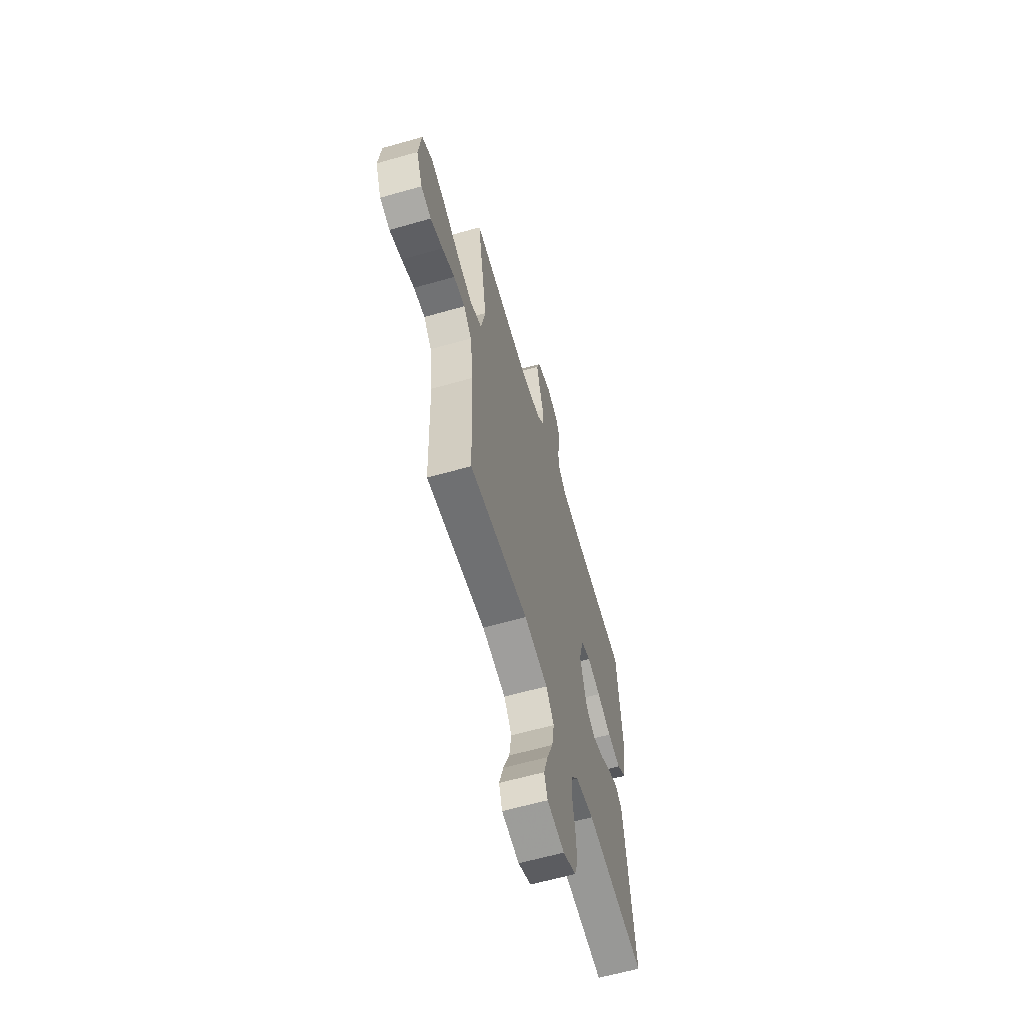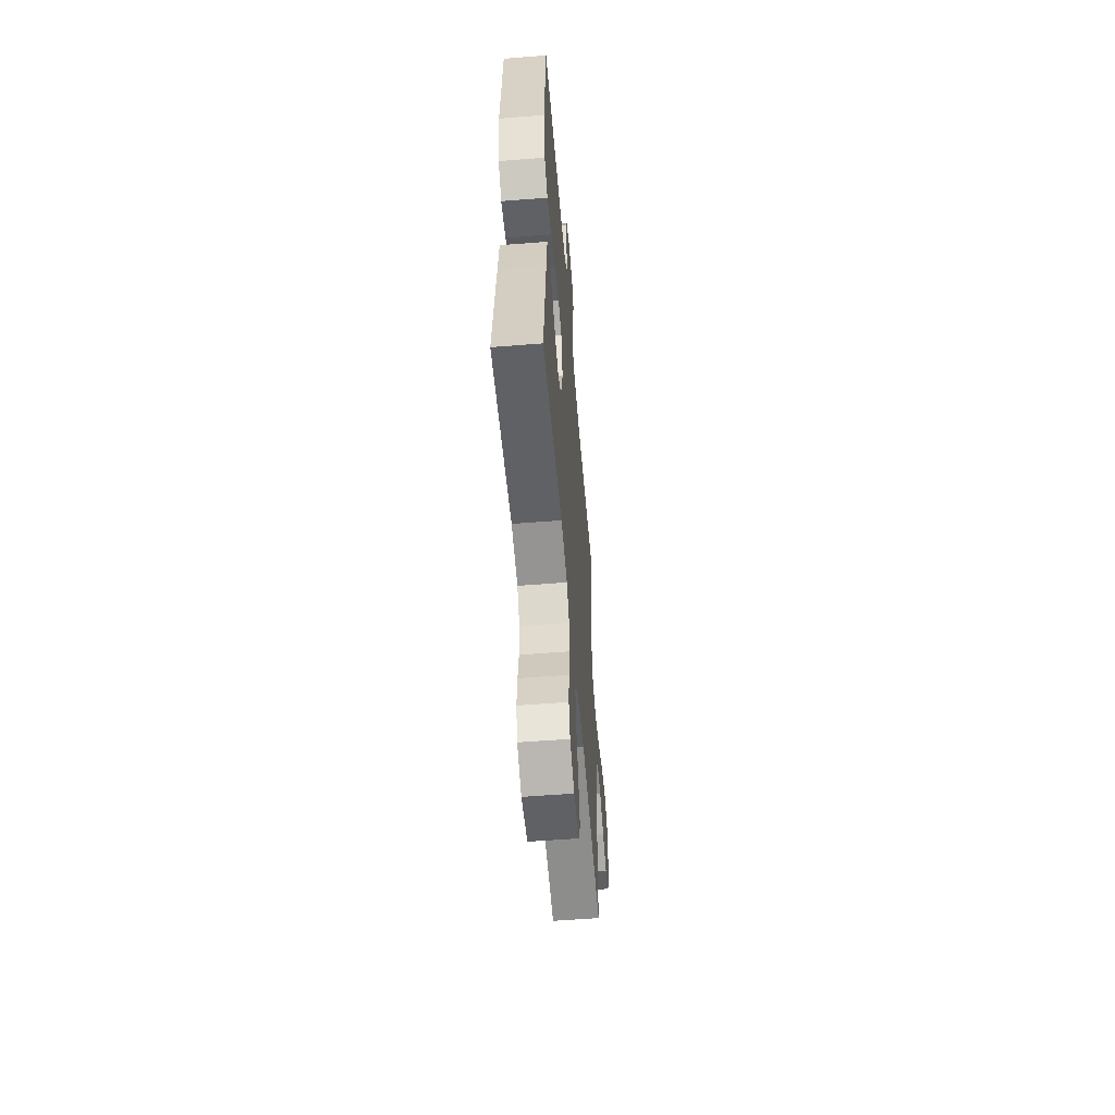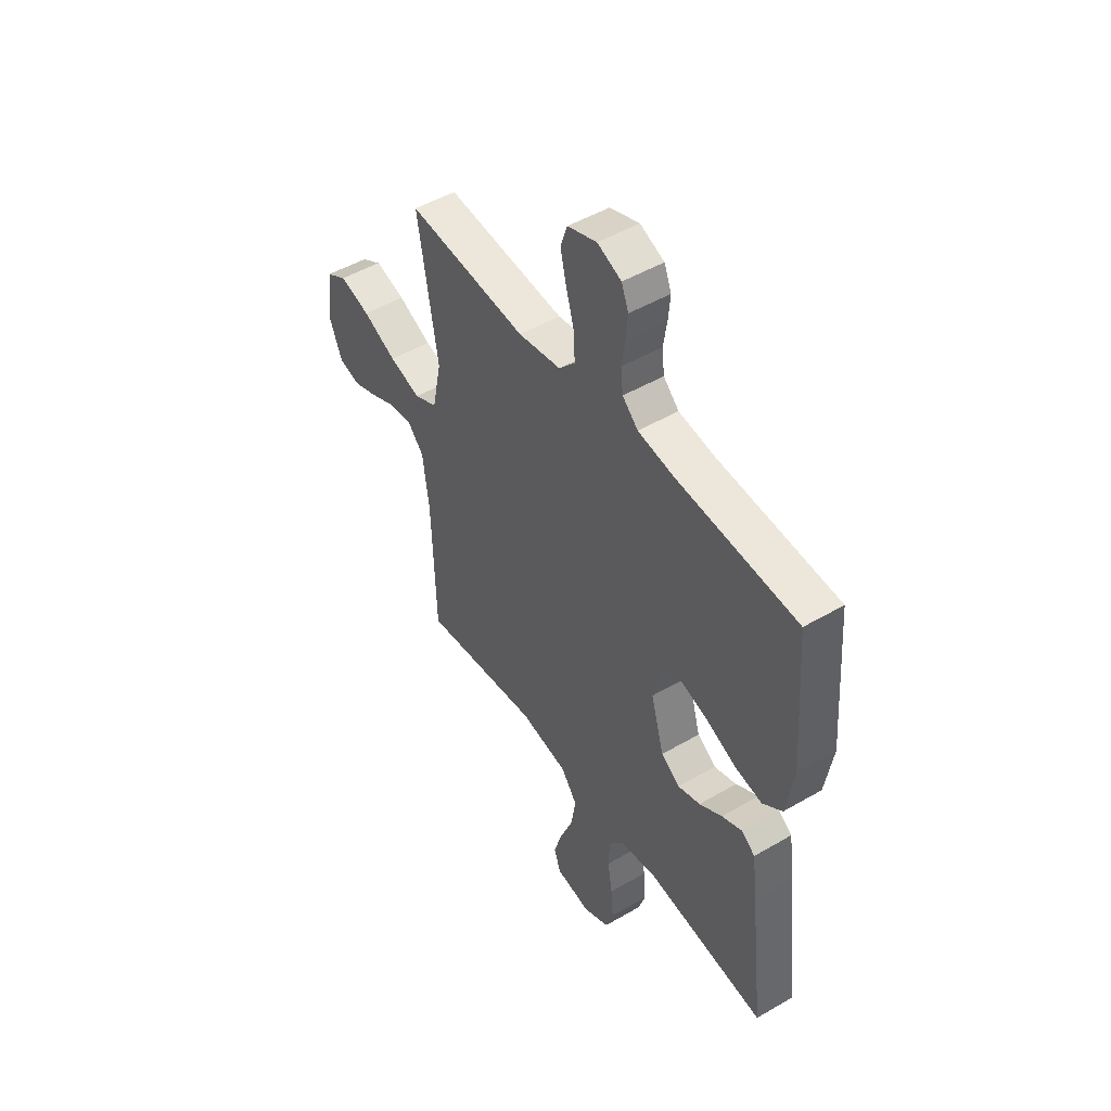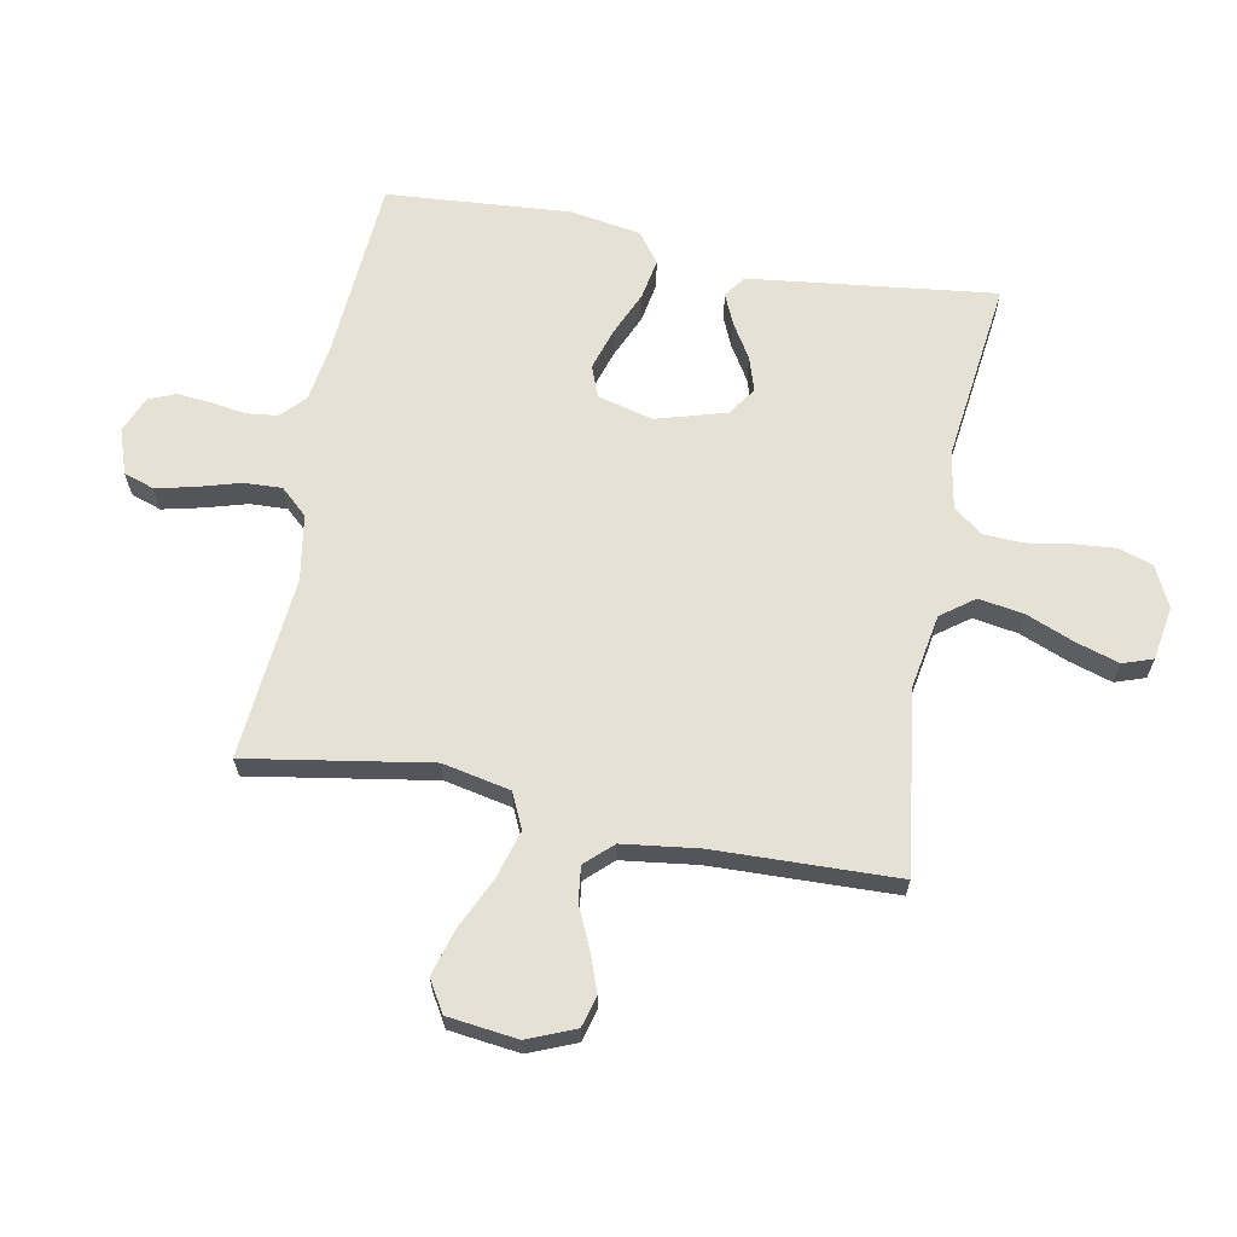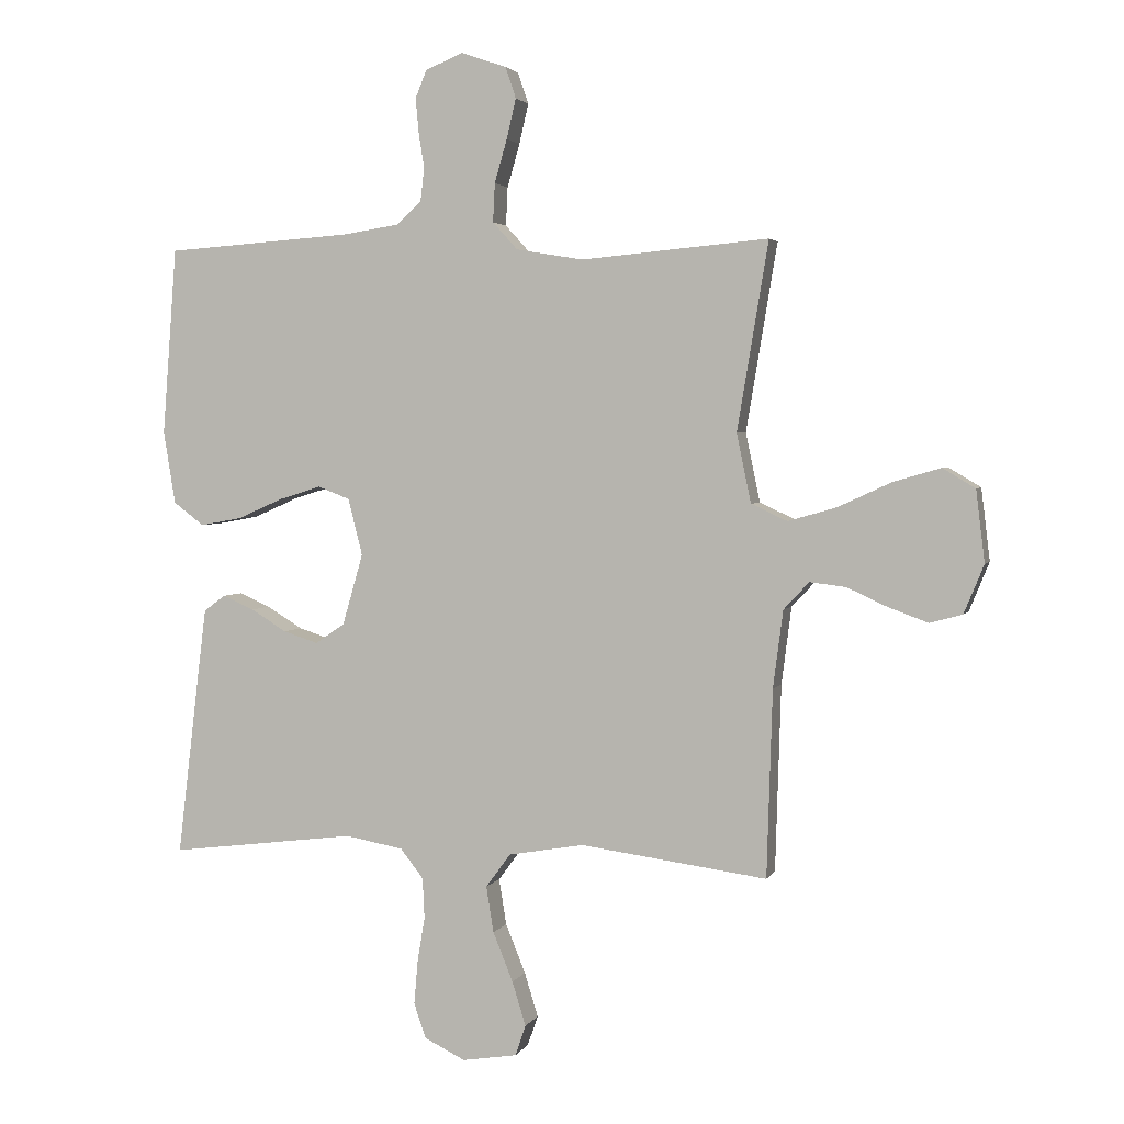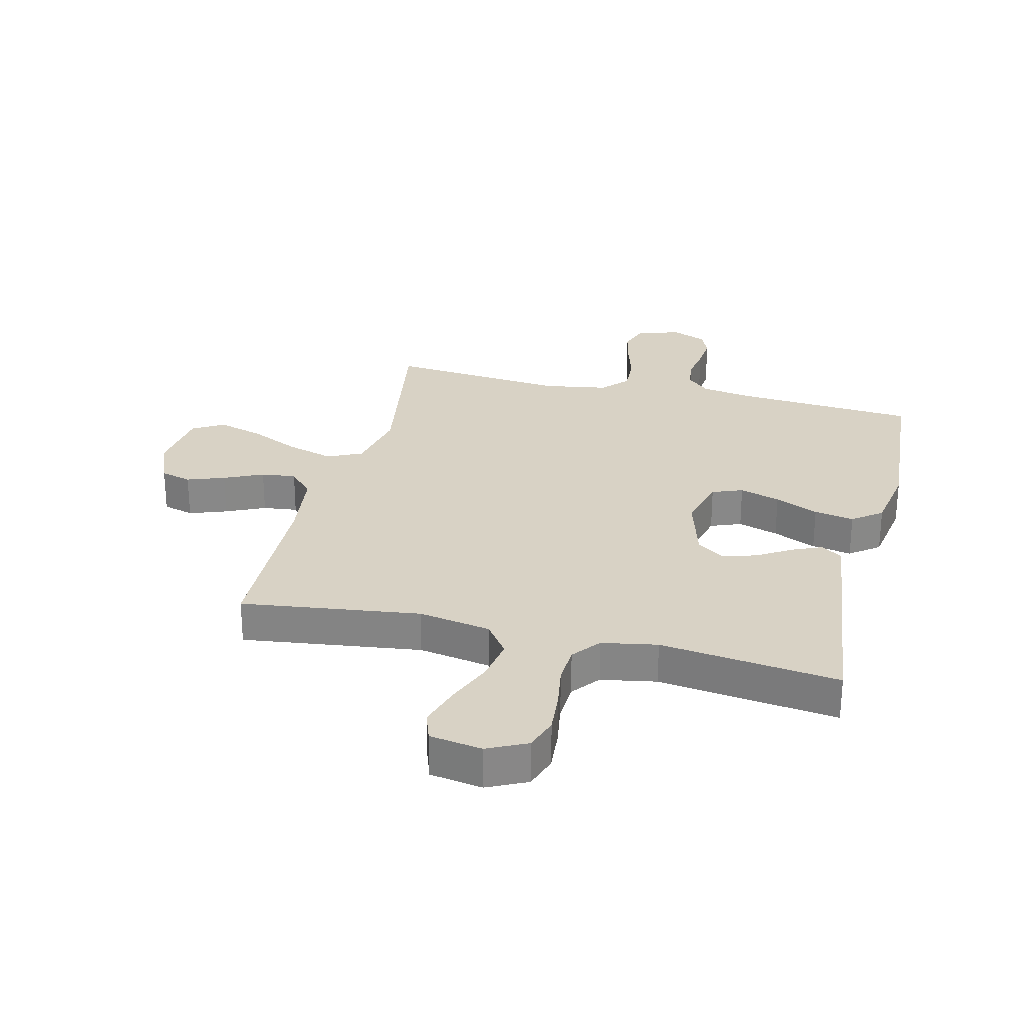
<metadata>
{"format":"obj","ext":"obj","renderer":"f3d","projection":"perspective","resolution":1024,"background":"white","views":[{"elev":-62.0,"azim":106.1,"up":"+Z"},{"elev":-56.9,"azim":-85.3,"up":"+Z"},{"elev":48.9,"azim":-123.0,"up":"+Z"},{"elev":65.0,"azim":100.8,"up":"+Y"},{"elev":3.0,"azim":15.9,"up":"+Z"},{"elev":27.7,"azim":-166.1,"up":"+Y"}]}
</metadata>
<code>
v 0.5 0.07 -0.5
v 0.2 0.07 -0.46
v 0.079 0.07 -0.481
v 0.039 0.07 -0.535
v 0.051 0.07 -0.609
v 0.083 0.07 -0.688
v 0.105 0.07 -0.759
v 0.088 0.07 -0.808
v 0 0.07 -0.822
v -0.066 0.07 -0.79
v -0.085 0.07 -0.734
v -0.079 0.07 -0.664
v -0.067 0.07 -0.592
v -0.07 0.07 -0.527
v -0.107 0.07 -0.48
v -0.2 0.07 -0.463
v -0.5 0.07 -0.5
v -0.464 0.07 -0.2
v -0.451 0.07 -0.096
v -0.416 0.07 -0.071
v -0.366 0.07 -0.093
v -0.309 0.07 -0.128
v -0.253 0.07 -0.146
v -0.206 0.07 -0.114
v -0.173 0.07 0
v -0.196 0.07 0.091
v -0.247 0.07 0.111
v -0.315 0.07 0.09
v -0.388 0.07 0.058
v -0.455 0.07 0.046
v -0.504 0.07 0.083
v -0.523 0.07 0.2
v -0.5 0.07 0.5
v -0.2 0.07 0.521
v -0.109 0.07 0.535
v -0.07 0.07 0.572
v -0.064 0.07 0.624
v -0.073 0.07 0.681
v -0.078 0.07 0.736
v -0.06 0.07 0.78
v 0 0.07 0.805
v 0.073 0.07 0.78
v 0.09 0.07 0.73
v 0.075 0.07 0.666
v 0.055 0.07 0.597
v 0.052 0.07 0.535
v 0.092 0.07 0.491
v 0.2 0.07 0.473
v 0.5 0.07 0.5
v 0.45 0.07 0.2
v 0.473 0.07 0.089
v 0.531 0.07 0.062
v 0.61 0.07 0.085
v 0.694 0.07 0.124
v 0.77 0.07 0.146
v 0.822 0.07 0.115
v 0.836 0.07 0
v 0.804 0.07 -0.078
v 0.752 0.07 -0.092
v 0.689 0.07 -0.069
v 0.624 0.07 -0.039
v 0.566 0.07 -0.032
v 0.525 0.07 -0.076
v 0.509 0.07 -0.2
v 0.5 0 -0.5
v 0.2 0 -0.46
v 0.079 0 -0.481
v 0.039 0 -0.535
v 0.051 0 -0.609
v 0.083 0 -0.688
v 0.105 0 -0.759
v 0.088 0 -0.808
v 0 0 -0.822
v -0.066 0 -0.79
v -0.085 0 -0.734
v -0.079 0 -0.664
v -0.067 0 -0.592
v -0.07 0 -0.527
v -0.107 0 -0.48
v -0.2 0 -0.463
v -0.5 0 -0.5
v -0.464 0 -0.2
v -0.451 0 -0.096
v -0.416 0 -0.071
v -0.366 0 -0.093
v -0.309 0 -0.128
v -0.253 0 -0.146
v -0.206 0 -0.114
v -0.173 0 0
v -0.196 0 0.091
v -0.247 0 0.111
v -0.315 0 0.09
v -0.388 0 0.058
v -0.455 0 0.046
v -0.504 0 0.083
v -0.523 0 0.2
v -0.5 0 0.5
v -0.2 0 0.521
v -0.109 0 0.535
v -0.07 0 0.572
v -0.064 0 0.624
v -0.073 0 0.681
v -0.078 0 0.736
v -0.06 0 0.78
v 0 0 0.805
v 0.073 0 0.78
v 0.09 0 0.73
v 0.075 0 0.666
v 0.055 0 0.597
v 0.052 0 0.535
v 0.092 0 0.491
v 0.2 0 0.473
v 0.5 0 0.5
v 0.45 0 0.2
v 0.473 0 0.089
v 0.531 0 0.062
v 0.61 0 0.085
v 0.694 0 0.124
v 0.77 0 0.146
v 0.822 0 0.115
v 0.836 0 0
v 0.804 0 -0.078
v 0.752 0 -0.092
v 0.689 0 -0.069
v 0.624 0 -0.039
v 0.566 0 -0.032
v 0.525 0 -0.076
v 0.509 0 -0.2
f 58 59 60 61
f 56 57 58 61
f 56 61 62
f 53 54 55 56
f 52 53 56 62
f 51 52 62 63
f 48 49 50
f 47 48 50 51
f 42 43 44 45
f 40 41 42 45
f 40 45 46
f 37 38 39 40
f 37 40 46
f 36 37 46 47
f 31 32 33 34
f 31 34 35
f 28 29 30 31
f 27 28 31 35
f 26 27 35 36
f 19 20 21 22
f 19 22 23
f 16 17 18 19
f 15 16 19 23
f 14 15 23 24
f 10 11 12 13
f 8 9 10 13
f 8 13 14
f 5 6 7 8
f 5 8 14 24
f 64 1 2
f 64 2 3
f 63 64 3
f 51 63 3
f 47 51 3 4
f 25 26 36 47
f 25 47 4
f 4 5 24 25
f 125 124 123 122
f 125 122 121 120
f 126 125 120
f 120 119 118 117
f 126 120 117 116
f 127 126 116 115
f 114 113 112
f 115 114 112 111
f 109 108 107 106
f 109 106 105 104
f 110 109 104
f 104 103 102 101
f 110 104 101
f 111 110 101 100
f 98 97 96 95
f 99 98 95
f 95 94 93 92
f 99 95 92 91
f 100 99 91 90
f 86 85 84 83
f 87 86 83
f 83 82 81 80
f 87 83 80 79
f 88 87 79 78
f 77 76 75 74
f 77 74 73 72
f 78 77 72
f 72 71 70 69
f 88 78 72 69
f 66 65 128
f 67 66 128
f 67 128 127
f 67 127 115
f 68 67 115 111
f 111 100 90 89
f 68 111 89
f 89 88 69 68
f 1 65 66 2
f 2 66 67 3
f 3 67 68 4
f 4 68 69 5
f 5 69 70 6
f 6 70 71 7
f 7 71 72 8
f 8 72 73 9
f 9 73 74 10
f 10 74 75 11
f 11 75 76 12
f 12 76 77 13
f 13 77 78 14
f 14 78 79 15
f 15 79 80 16
f 16 80 81 17
f 17 81 82 18
f 18 82 83 19
f 19 83 84 20
f 20 84 85 21
f 21 85 86 22
f 22 86 87 23
f 23 87 88 24
f 24 88 89 25
f 25 89 90 26
f 26 90 91 27
f 27 91 92 28
f 28 92 93 29
f 29 93 94 30
f 30 94 95 31
f 31 95 96 32
f 32 96 97 33
f 33 97 98 34
f 34 98 99 35
f 35 99 100 36
f 36 100 101 37
f 37 101 102 38
f 38 102 103 39
f 39 103 104 40
f 40 104 105 41
f 41 105 106 42
f 42 106 107 43
f 43 107 108 44
f 44 108 109 45
f 45 109 110 46
f 46 110 111 47
f 47 111 112 48
f 48 112 113 49
f 49 113 114 50
f 50 114 115 51
f 51 115 116 52
f 52 116 117 53
f 53 117 118 54
f 54 118 119 55
f 55 119 120 56
f 56 120 121 57
f 57 121 122 58
f 58 122 123 59
f 59 123 124 60
f 60 124 125 61
f 61 125 126 62
f 62 126 127 63
f 63 127 128 64
f 64 128 65 1

</code>
